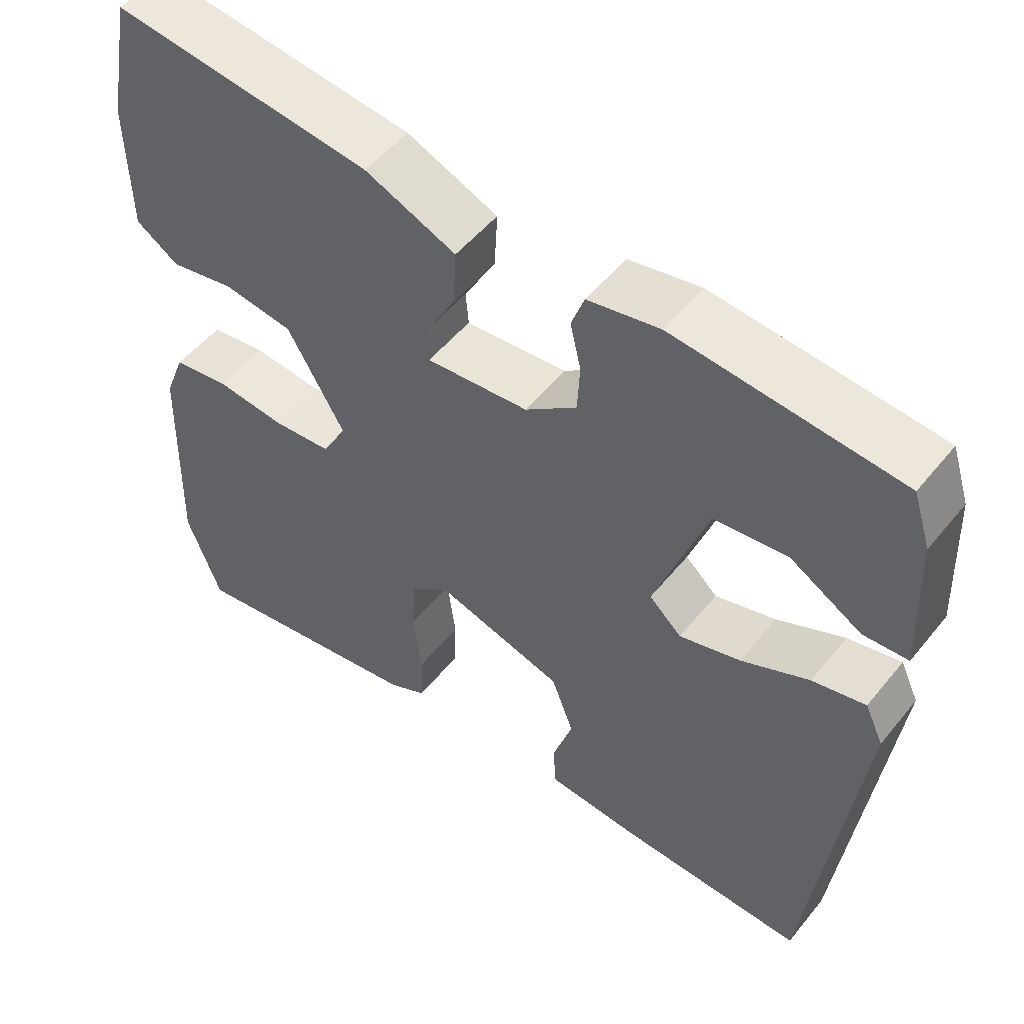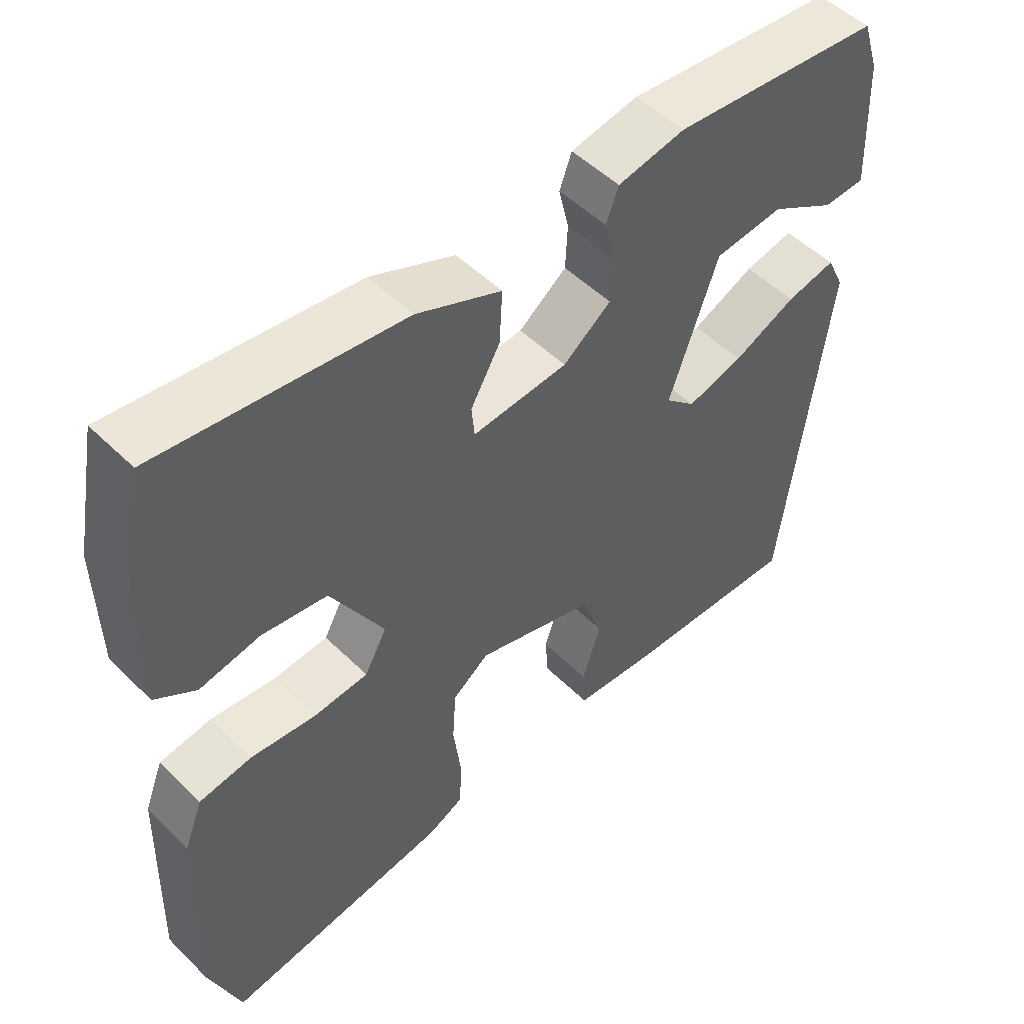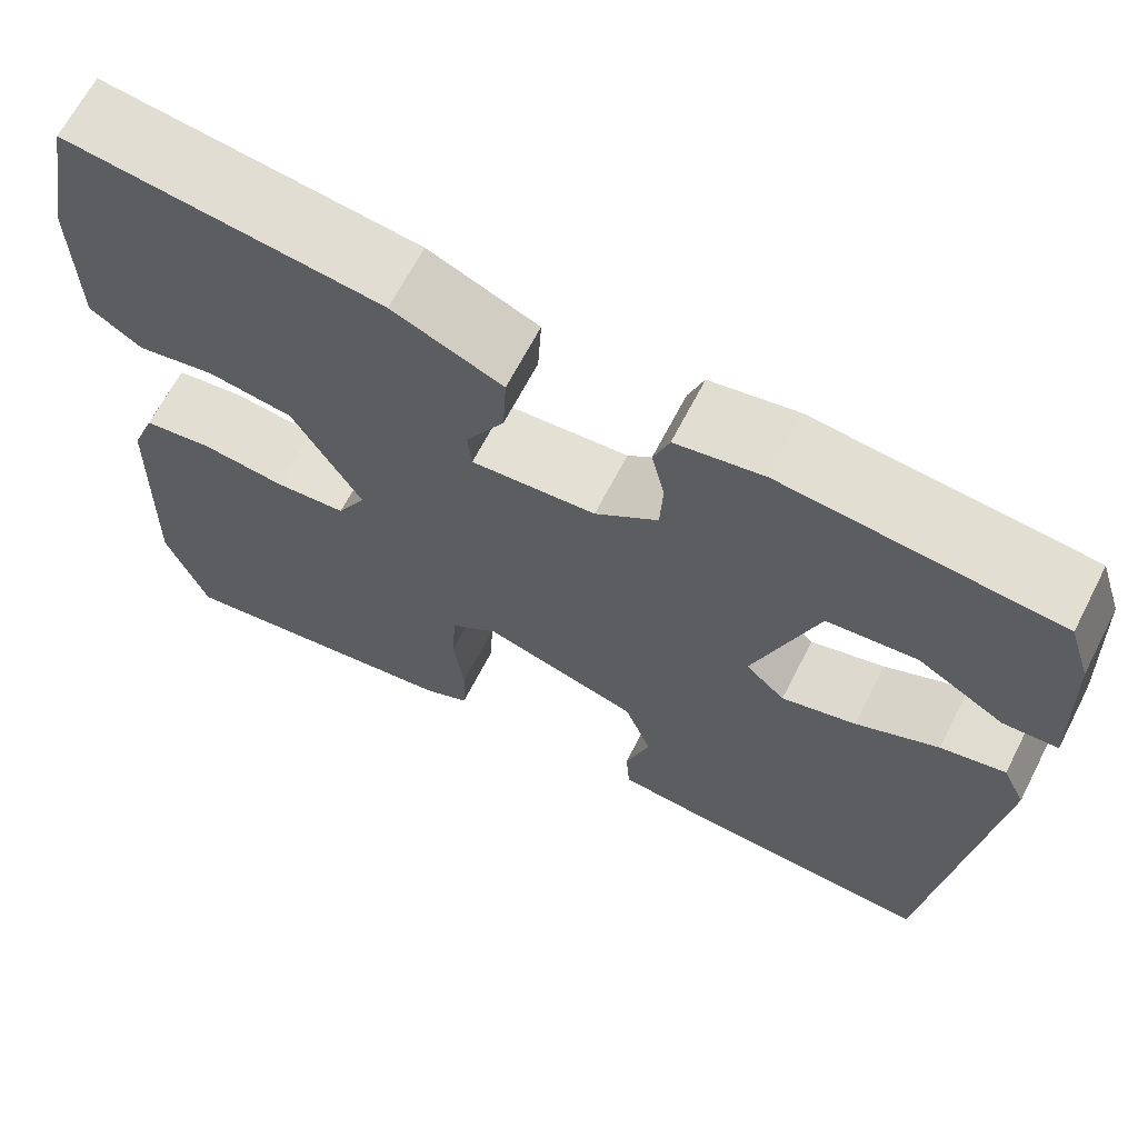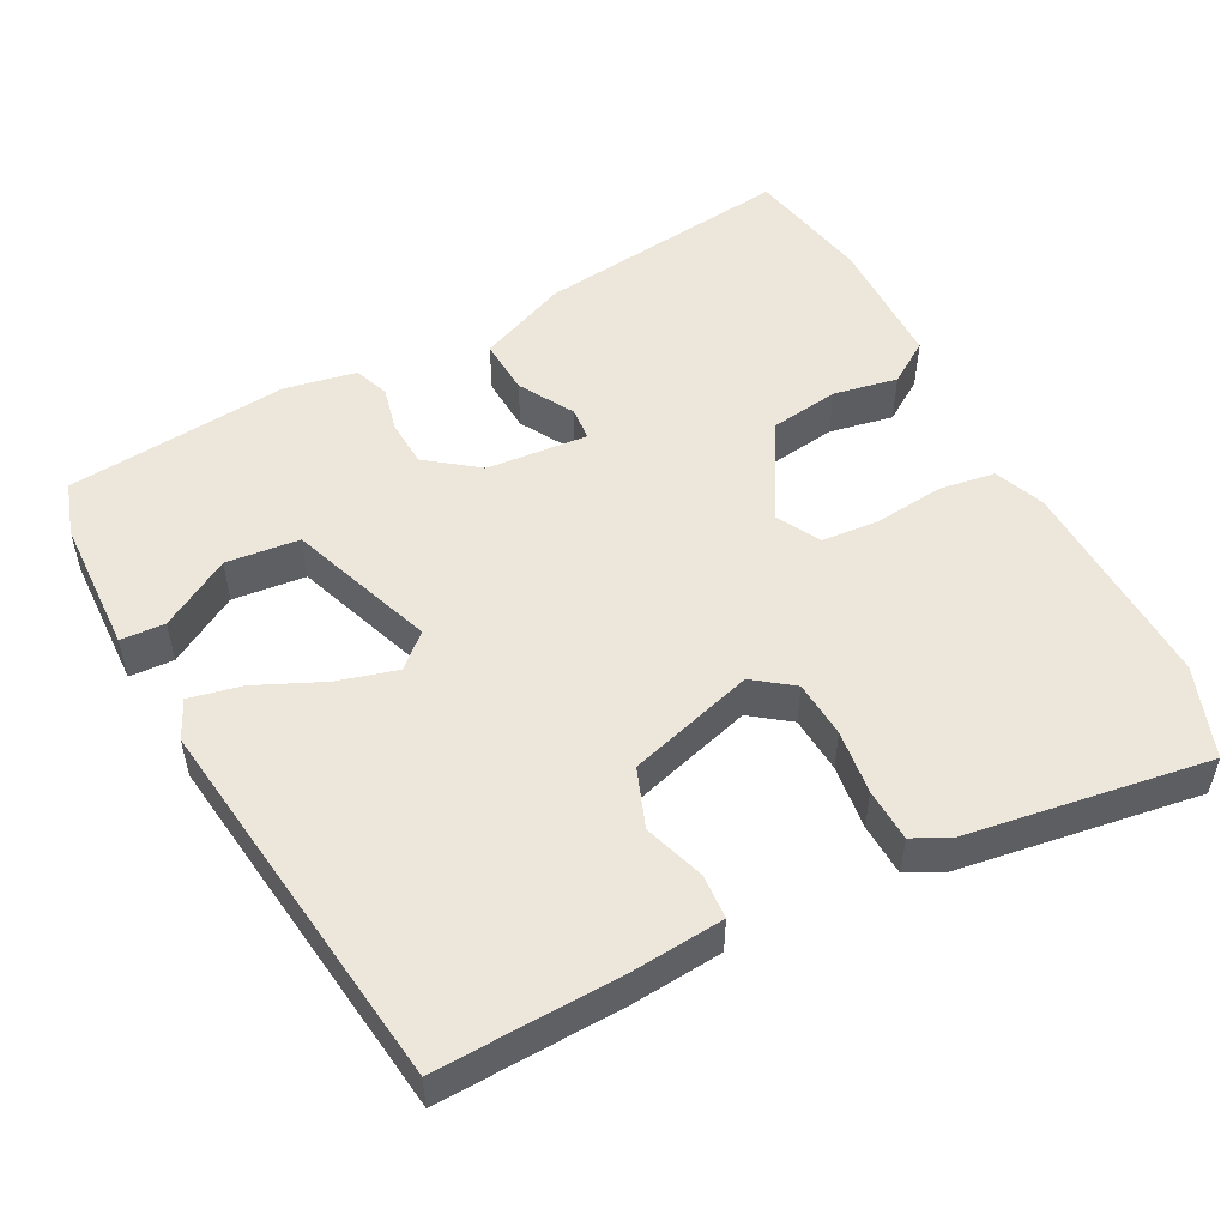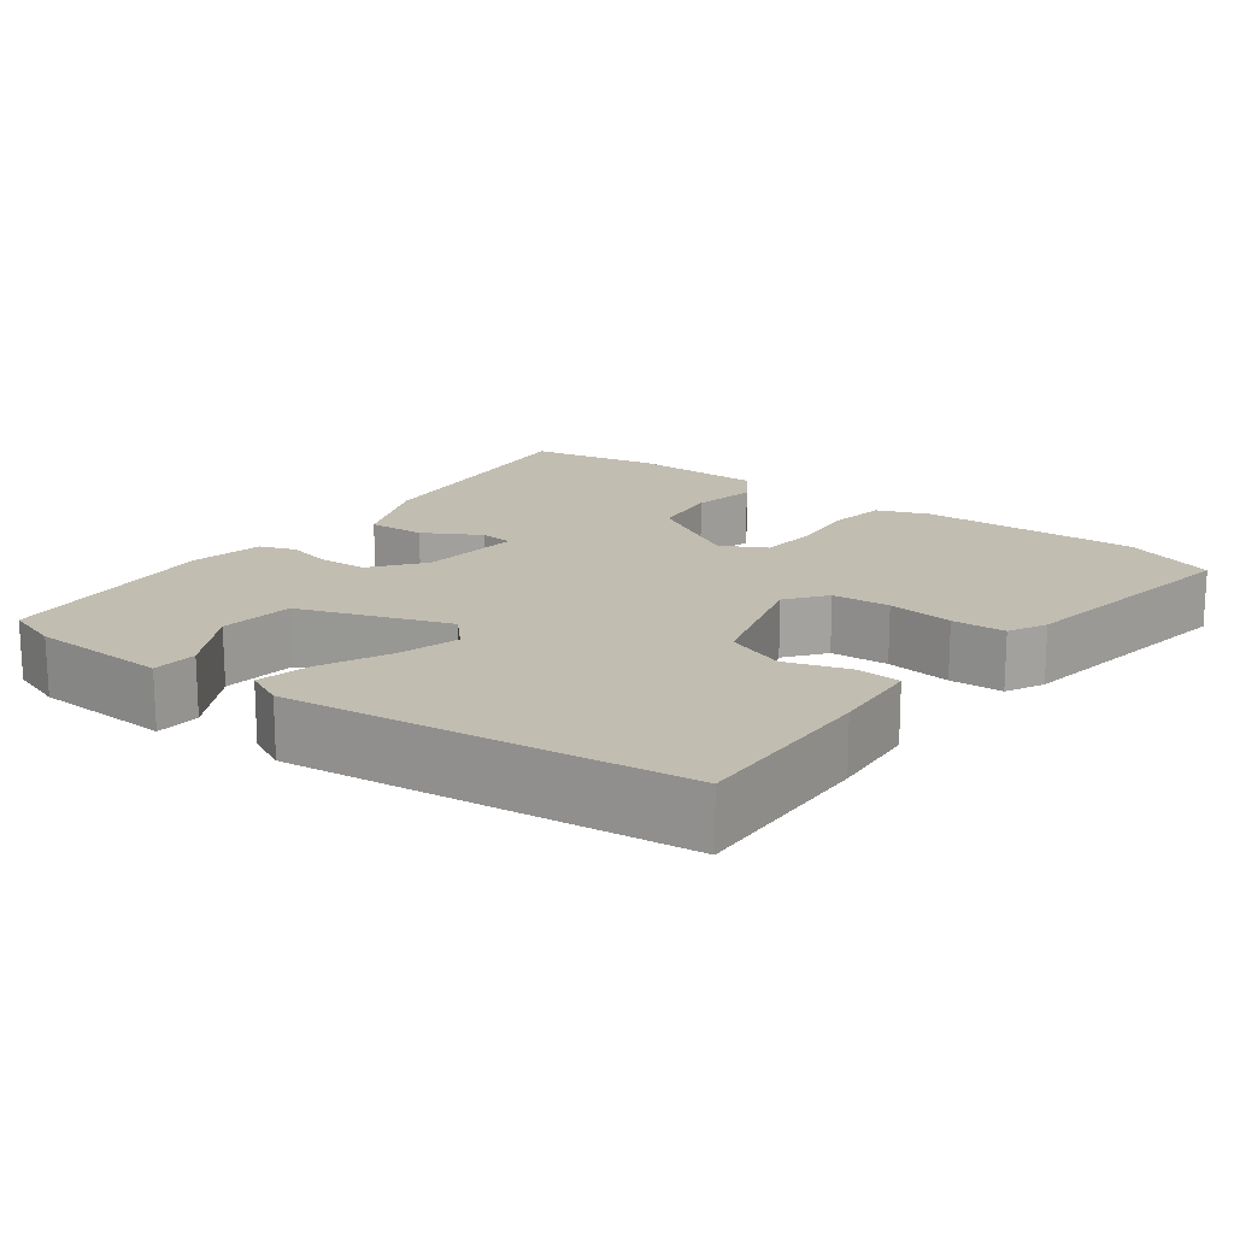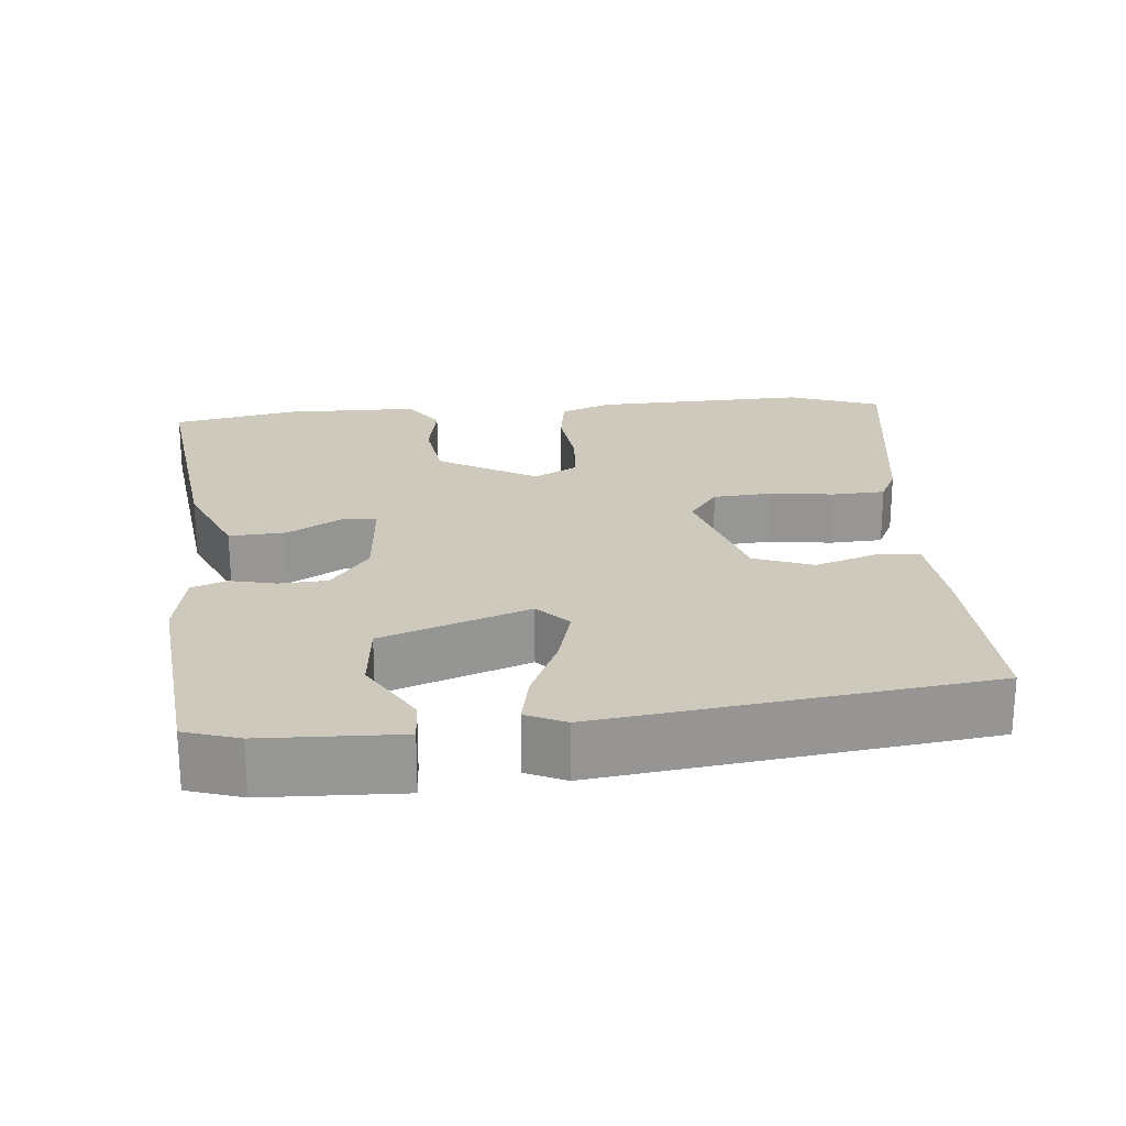
<metadata>
{"format":"obj","ext":"obj","renderer":"f3d","projection":"perspective","resolution":1024,"background":"white","views":[{"elev":51.6,"azim":37.7,"up":"+Z"},{"elev":50.8,"azim":-43.2,"up":"+Z"},{"elev":66.0,"azim":27.2,"up":"+Z"},{"elev":51.9,"azim":152.3,"up":"+Y"},{"elev":16.8,"azim":127.1,"up":"+Y"},{"elev":22.6,"azim":84.6,"up":"+Y"}]}
</metadata>
<code>
v 0.462 0.07 -0.485
v 0.217 0.07 -0.476
v 0.1 0.07 -0.466
v 0.096 0.07 -0.408
v 0.122 0.07 -0.328
v 0.093 0.07 -0.251
v -0.073 0.07 -0.202
v -0.124 0.07 -0.24
v -0.129 0.07 -0.315
v -0.118 0.07 -0.4
v -0.121 0.07 -0.469
v -0.17 0.07 -0.493
v -0.485 0.07 -0.541
v -0.529 0.07 -0.422
v -0.521 0.07 -0.14
v -0.495 0.07 -0.073
v -0.422 0.07 -0.062
v -0.331 0.07 -0.072
v -0.255 0.07 -0.066
v -0.224 0.07 -0.009
v -0.298 0.07 0.119
v -0.389 0.07 0.132
v -0.473 0.07 0.116
v -0.529 0.07 0.153
v -0.532 0.07 0.326
v -0.5 0.07 0.492
v -0.162 0.07 0.451
v -0.044 0.07 0.401
v -0.048 0.07 0.327
v -0.089 0.07 0.255
v -0.085 0.07 0.211
v 0.048 0.07 0.222
v 0.115 0.07 0.273
v 0.118 0.07 0.335
v 0.104 0.07 0.395
v 0.121 0.07 0.441
v 0.215 0.07 0.459
v 0.507 0.07 0.431
v 0.53 0.07 0.36
v 0.537 0.07 0.181
v 0.479 0.07 0.178
v 0.387 0.07 0.232
v 0.291 0.07 0.222
v 0.223 0.07 0.03
v 0.265 0.07 -0.009
v 0.344 0.07 0.013
v 0.432 0.07 0.053
v 0.501 0.07 0.068
v 0.525 0.07 0.017
v 0.462 0 -0.485
v 0.217 0 -0.476
v 0.1 0 -0.466
v 0.096 0 -0.408
v 0.122 0 -0.328
v 0.093 0 -0.251
v -0.073 0 -0.202
v -0.124 0 -0.24
v -0.129 0 -0.315
v -0.118 0 -0.4
v -0.121 0 -0.469
v -0.17 0 -0.493
v -0.485 0 -0.541
v -0.529 0 -0.422
v -0.521 0 -0.14
v -0.495 0 -0.073
v -0.422 0 -0.062
v -0.331 0 -0.072
v -0.255 0 -0.066
v -0.224 0 -0.009
v -0.298 0 0.119
v -0.389 0 0.132
v -0.473 0 0.116
v -0.529 0 0.153
v -0.532 0 0.326
v -0.5 0 0.492
v -0.162 0 0.451
v -0.044 0 0.401
v -0.048 0 0.327
v -0.089 0 0.255
v -0.085 0 0.211
v 0.048 0 0.222
v 0.115 0 0.273
v 0.118 0 0.335
v 0.104 0 0.395
v 0.121 0 0.441
v 0.215 0 0.459
v 0.507 0 0.431
v 0.53 0 0.36
v 0.537 0 0.181
v 0.479 0 0.178
v 0.387 0 0.232
v 0.291 0 0.222
v 0.223 0 0.03
v 0.265 0 -0.009
v 0.344 0 0.013
v 0.432 0 0.053
v 0.501 0 0.068
v 0.525 0 0.017
f 46 47 48 49
f 45 46 49 1
f 44 45 1 2
f 39 40 41 42
f 39 42 43
f 38 39 43
f 37 38 43
f 34 35 36 37
f 33 34 37 43
f 32 33 43 44
f 27 28 29 30
f 27 30 31
f 26 27 31
f 25 26 31
f 22 23 24 25
f 21 22 25 31
f 20 21 31 32
f 15 16 17 18
f 15 18 19
f 14 15 19
f 13 14 19
f 9 10 11 12
f 8 9 12 13
f 2 3 4 5
f 2 5 6
f 44 2 6
f 32 44 6 7
f 20 32 7 8
f 8 13 19 20
f 98 97 96 95
f 50 98 95 94
f 51 50 94 93
f 91 90 89 88
f 92 91 88
f 92 88 87
f 92 87 86
f 86 85 84 83
f 92 86 83 82
f 93 92 82 81
f 79 78 77 76
f 80 79 76
f 80 76 75
f 80 75 74
f 74 73 72 71
f 80 74 71 70
f 81 80 70 69
f 67 66 65 64
f 68 67 64
f 68 64 63
f 68 63 62
f 61 60 59 58
f 62 61 58 57
f 54 53 52 51
f 55 54 51
f 55 51 93
f 56 55 93 81
f 57 56 81 69
f 69 68 62 57
f 1 50 51 2
f 2 51 52 3
f 3 52 53 4
f 4 53 54 5
f 5 54 55 6
f 6 55 56 7
f 7 56 57 8
f 8 57 58 9
f 9 58 59 10
f 10 59 60 11
f 11 60 61 12
f 12 61 62 13
f 13 62 63 14
f 14 63 64 15
f 15 64 65 16
f 16 65 66 17
f 17 66 67 18
f 18 67 68 19
f 19 68 69 20
f 20 69 70 21
f 21 70 71 22
f 22 71 72 23
f 23 72 73 24
f 24 73 74 25
f 25 74 75 26
f 26 75 76 27
f 27 76 77 28
f 28 77 78 29
f 29 78 79 30
f 30 79 80 31
f 31 80 81 32
f 32 81 82 33
f 33 82 83 34
f 34 83 84 35
f 35 84 85 36
f 36 85 86 37
f 37 86 87 38
f 38 87 88 39
f 39 88 89 40
f 40 89 90 41
f 41 90 91 42
f 42 91 92 43
f 43 92 93 44
f 44 93 94 45
f 45 94 95 46
f 46 95 96 47
f 47 96 97 48
f 48 97 98 49
f 49 98 50 1

</code>
